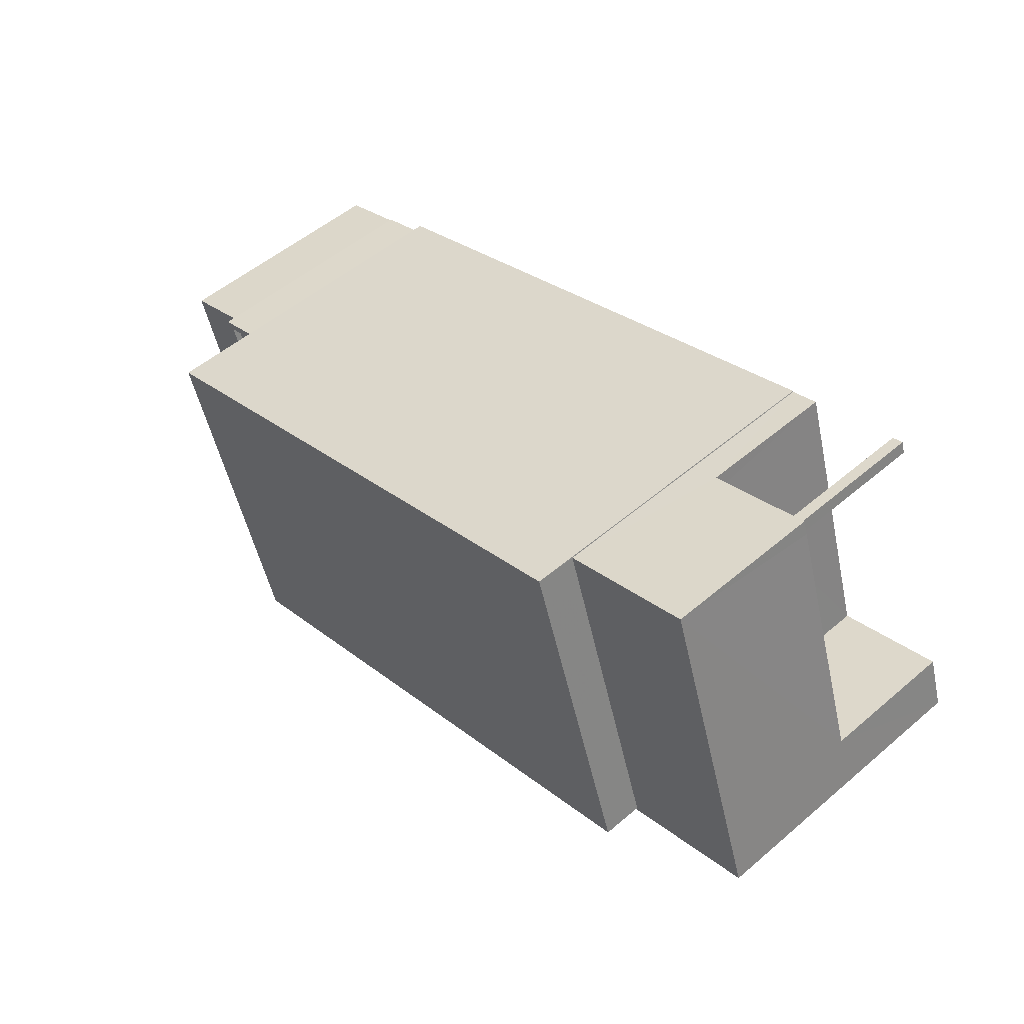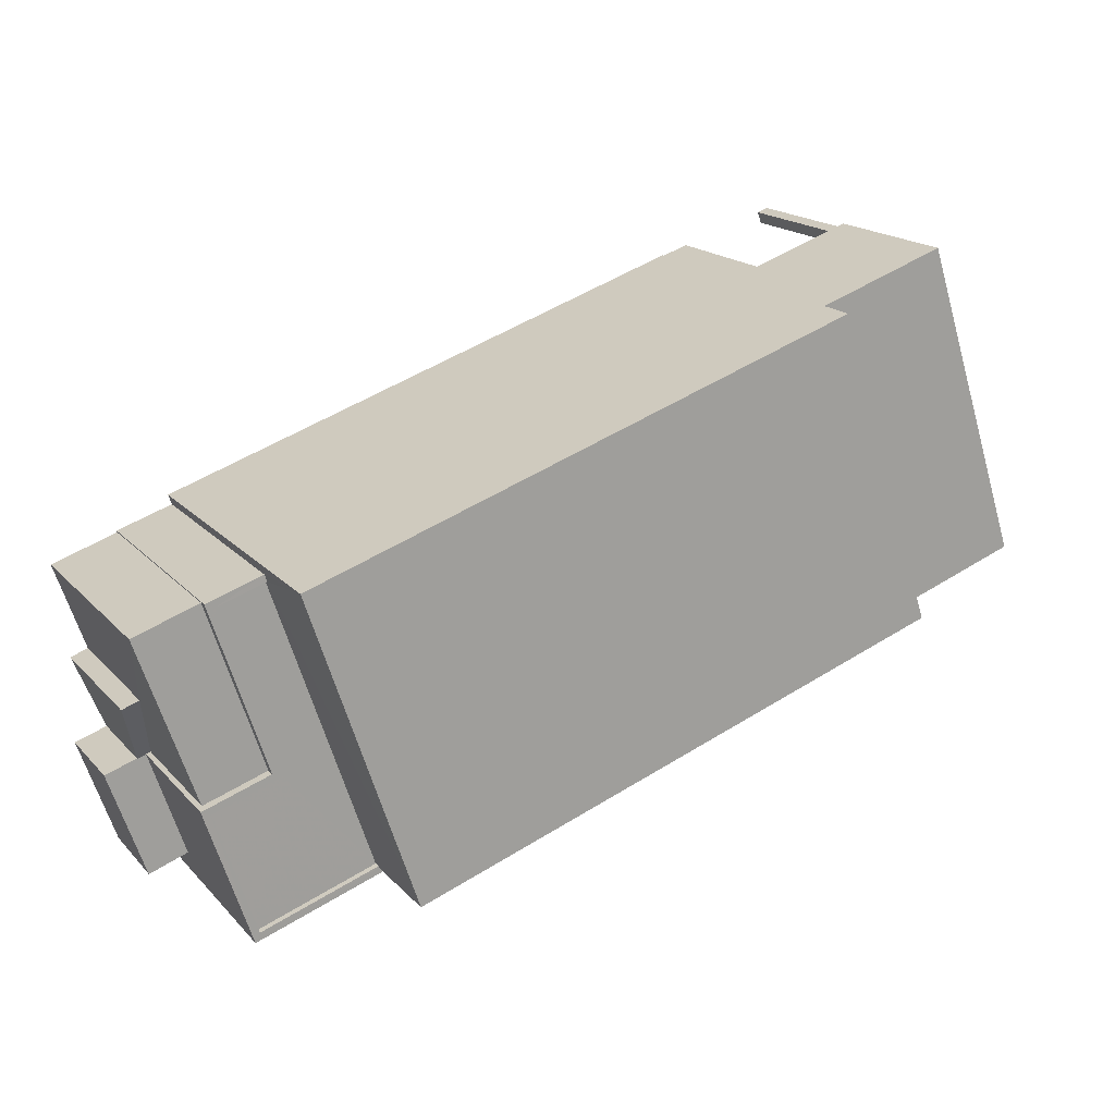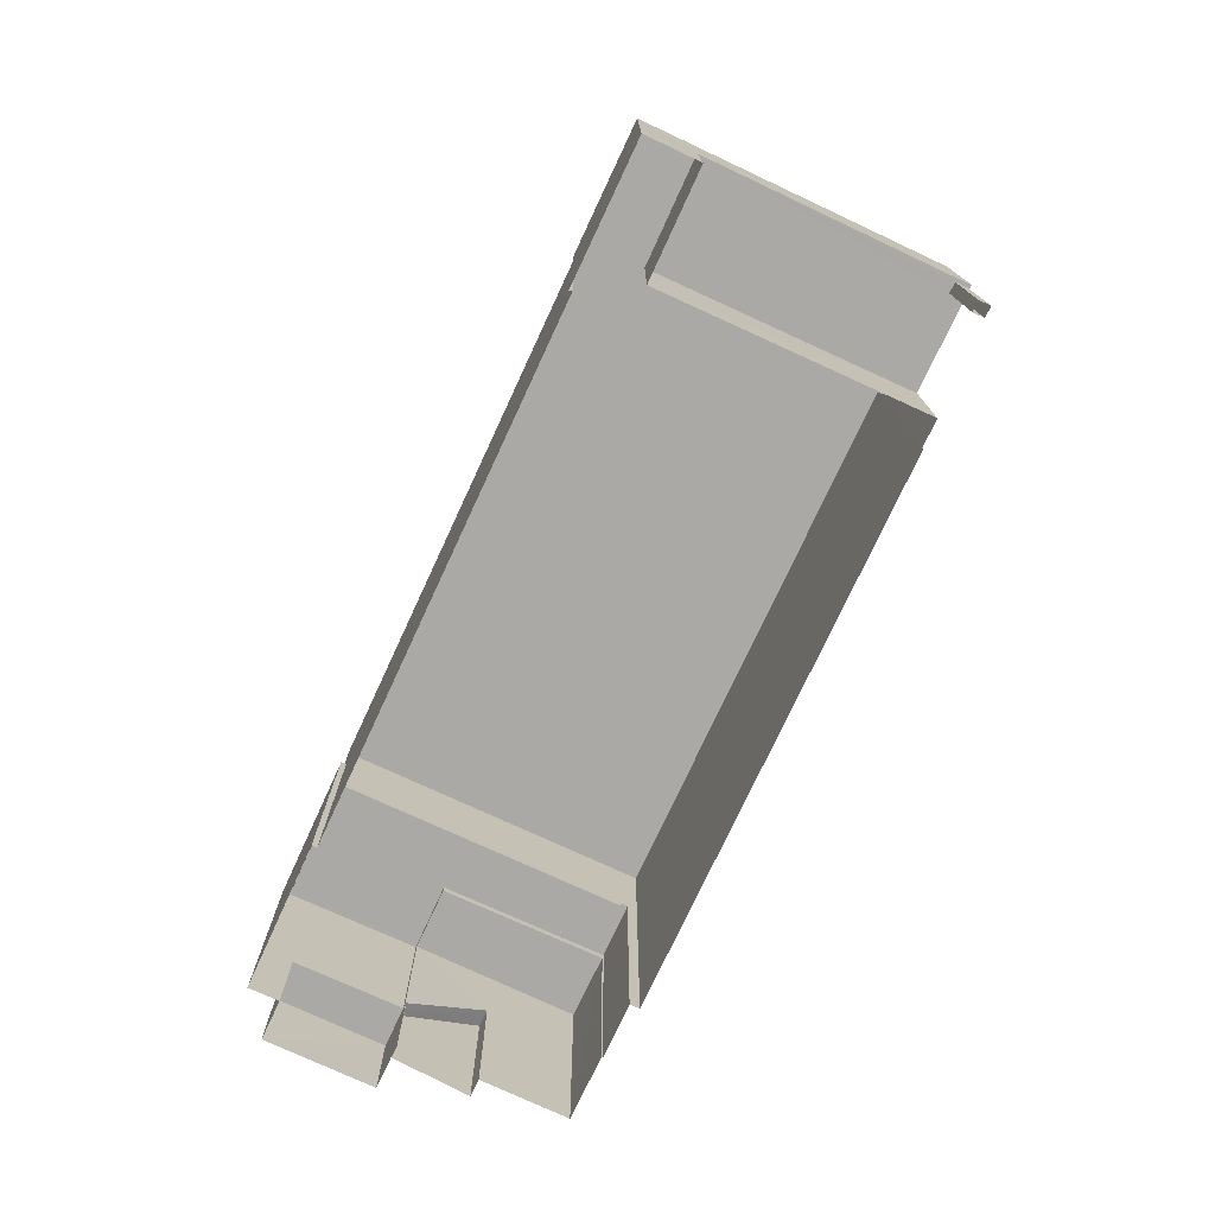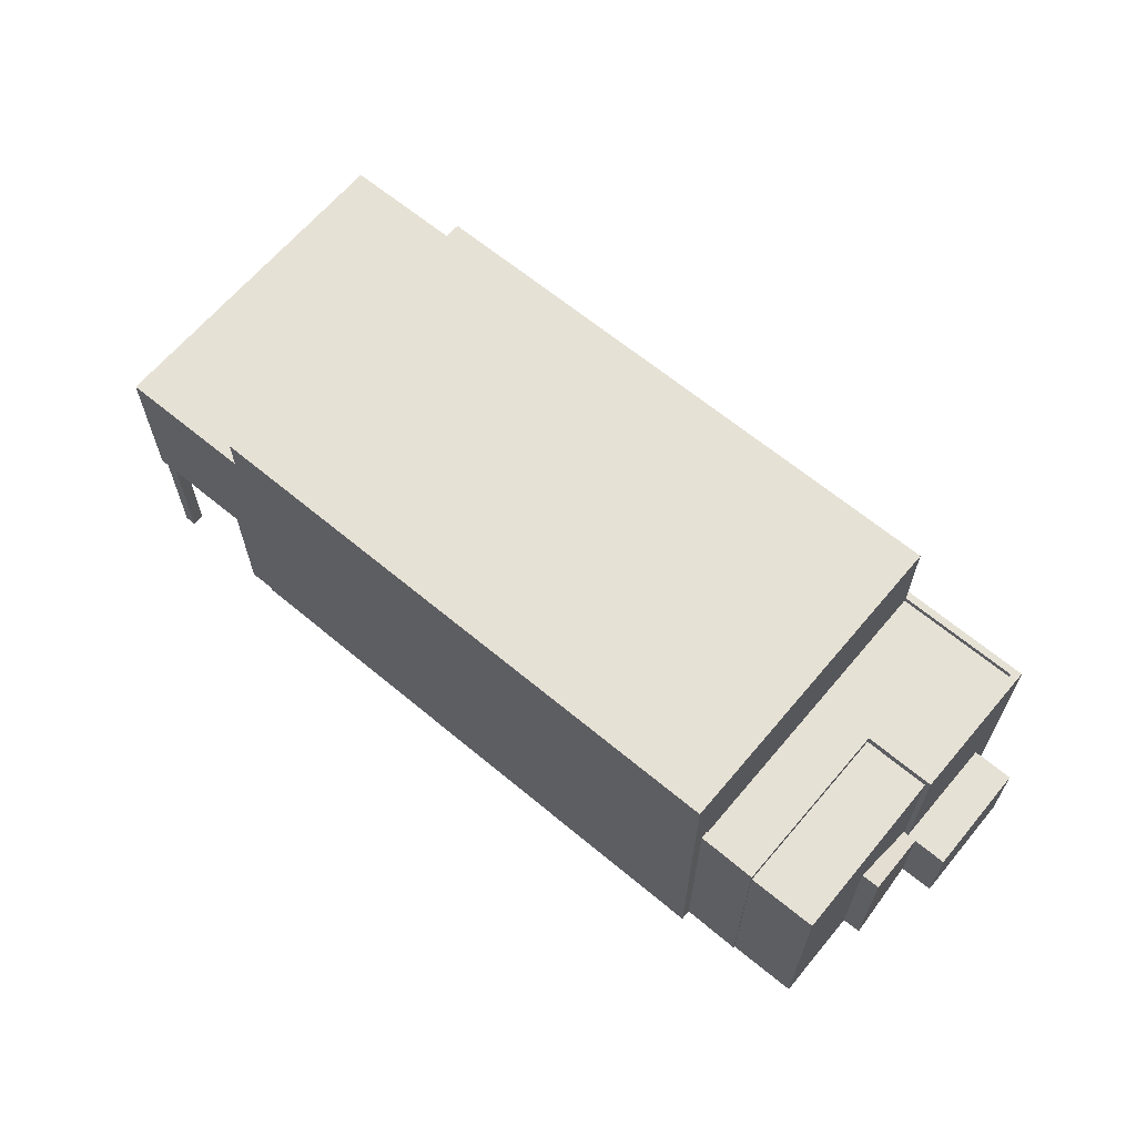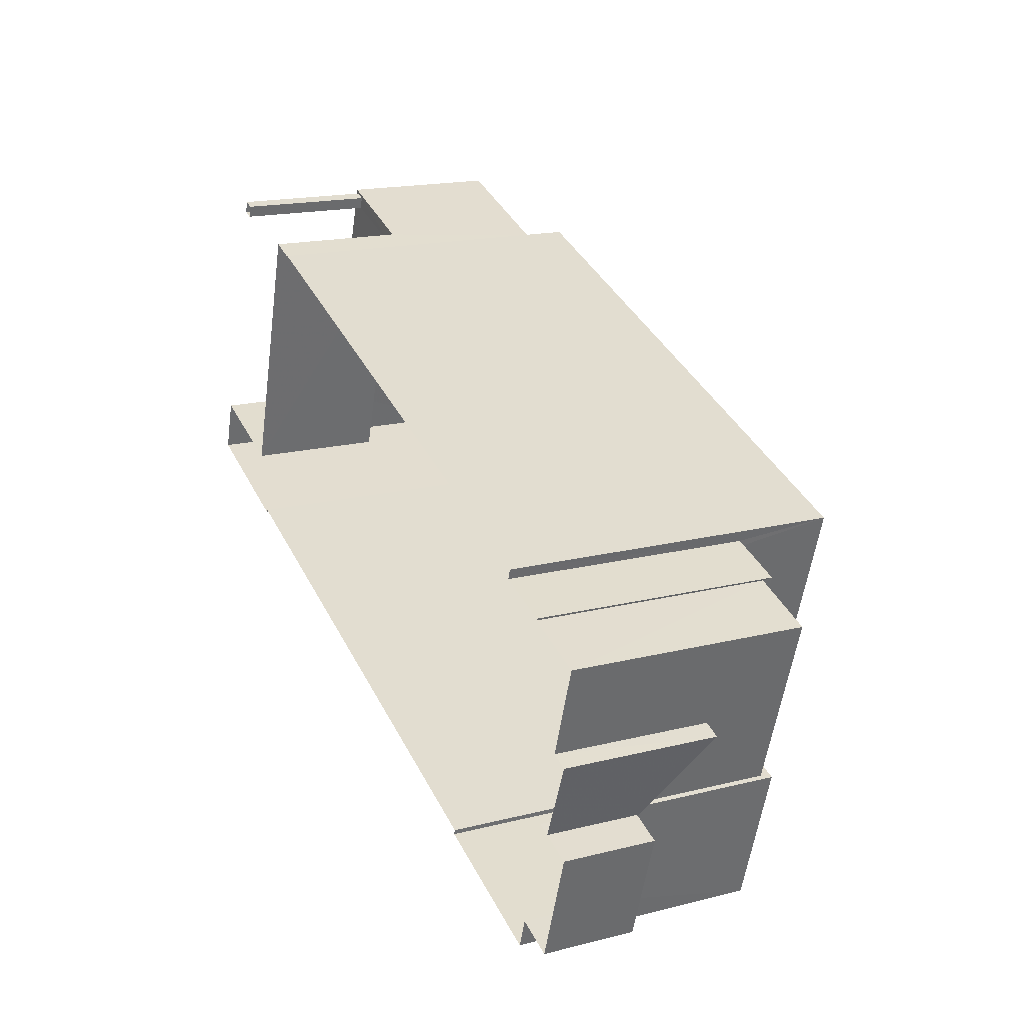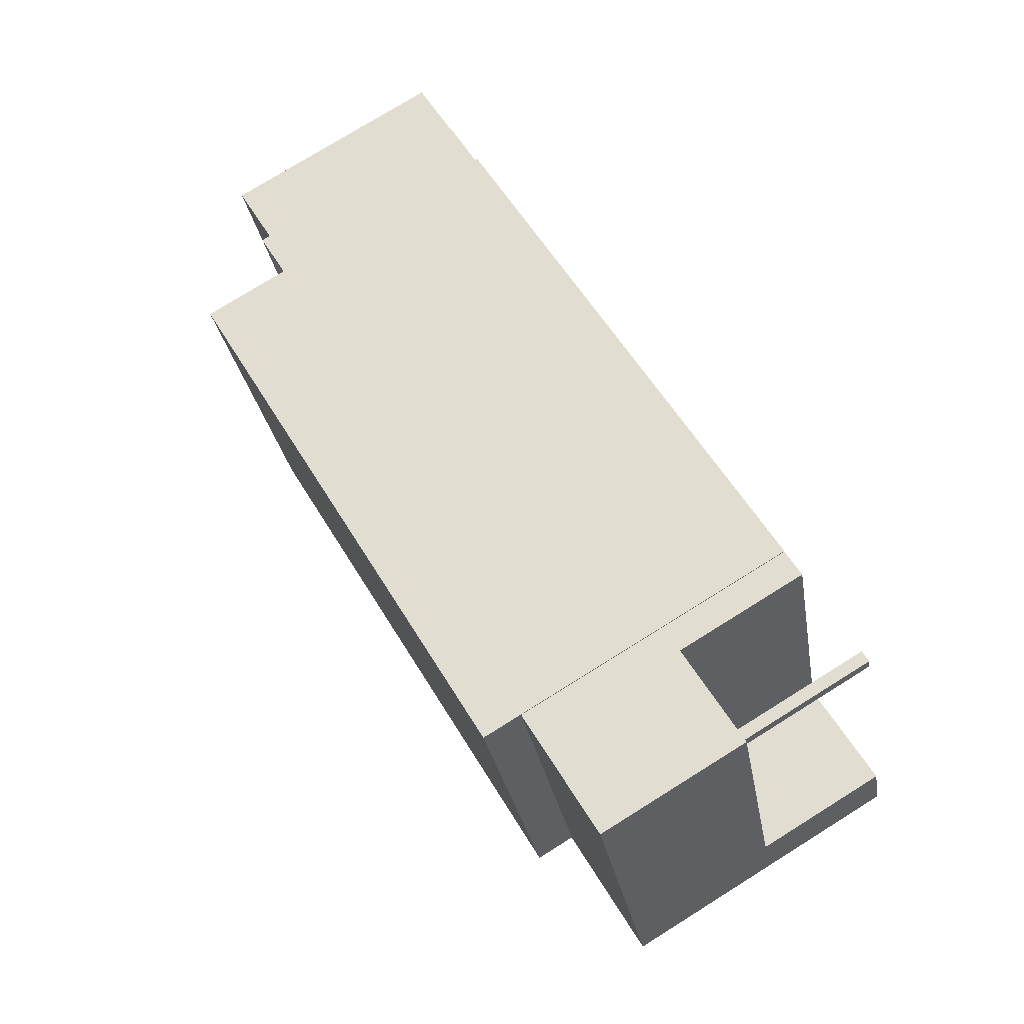
<metadata>
{"format":"obj","ext":"obj","renderer":"f3d","projection":"perspective","resolution":1024,"background":"white","views":[{"elev":52.5,"azim":47.5,"up":"+Y"},{"elev":18.3,"azim":-28.7,"up":"+Y"},{"elev":-75.4,"azim":83.4,"up":"+Z"},{"elev":64.5,"azim":-121.7,"up":"+Z"},{"elev":18.1,"azim":-115.9,"up":"+Y"},{"elev":76.9,"azim":58.1,"up":"+Y"}]}
</metadata>
<code>
v -8.91e+04 -1.008e+05 1.48
v -8.91e+04 -1.008e+05 1.48
v -8.911e+04 -1.008e+05 1.481
v -8.907e+04 -1.008e+05 1.476
v -8.908e+04 -1.008e+05 1.477
v -8.908e+04 -1.008e+05 1.476
v -8.908e+04 -1.008e+05 1.476
v -8.911e+04 -1.008e+05 1.481
v -8.911e+04 -1.008e+05 1.481
v -8.911e+04 -1.008e+05 1.48
v -8.908e+04 -1.008e+05 1.474
v -8.908e+04 -1.008e+05 1.477
v -8.908e+04 -1.008e+05 1.474
v -8.908e+04 -1.008e+05 1.474
v -8.911e+04 -1.008e+05 1.477
v -8.911e+04 -1.008e+05 1.479
v -8.911e+04 -1.008e+05 1.479
v -8.911e+04 -1.008e+05 1.48
v -8.911e+04 -1.008e+05 1.478
v -8.911e+04 -1.008e+05 1.478
v -8.911e+04 -1.008e+05 1.48
v -8.911e+04 -1.008e+05 1.477
v -8.911e+04 -1.008e+05 1.478
v -8.911e+04 -1.008e+05 1.48
v -8.908e+04 -1.008e+05 1.473
v -8.908e+04 -1.008e+05 1.473
v -8.908e+04 -1.008e+05 1.473
v -8.908e+04 -1.008e+05 1.473
v -8.908e+04 -1.008e+05 6.862
v -8.908e+04 -1.008e+05 6.865
v -8.908e+04 -1.008e+05 6.862
v -8.908e+04 -1.008e+05 6.864
v -8.908e+04 -1.008e+05 6.862
v -8.908e+04 -1.008e+05 6.862
v -8.908e+04 -1.008e+05 6.862
v -8.908e+04 -1.008e+05 6.862
v -8.908e+04 -1.008e+05 6.862
v -8.908e+04 -1.008e+05 6.862
v -8.911e+04 -1.008e+05 5.099
v -8.911e+04 -1.008e+05 5.099
v -8.911e+04 -1.008e+05 5.098
v -8.911e+04 -1.008e+05 5.098
v -8.911e+04 -1.008e+05 5.098
v -8.911e+04 -1.008e+05 5.098
v -8.91e+04 -1.008e+05 14.66
v -8.908e+04 -1.008e+05 14.66
v -8.908e+04 -1.008e+05 14.66
v -8.911e+04 -1.008e+05 14.66
v -8.911e+04 -1.008e+05 11.04
v -8.911e+04 -1.008e+05 11.04
v -8.911e+04 -1.008e+05 11.04
v -8.911e+04 -1.008e+05 11.04
v -8.91e+04 -1.008e+05 11.04
v -8.91e+04 -1.008e+05 11.04
v -8.91e+04 -1.008e+05 11.04
v -8.911e+04 -1.008e+05 11.04
v -8.911e+04 -1.008e+05 11.04
v -8.911e+04 -1.008e+05 11.04
v -8.911e+04 -1.008e+05 11.04
v -8.911e+04 -1.008e+05 11.04
v -8.91e+04 -1.008e+05 11.04
v -8.911e+04 -1.008e+05 11.04
v -8.911e+04 -1.008e+05 7.587
v -8.911e+04 -1.008e+05 7.586
v -8.911e+04 -1.008e+05 5.173
v -8.911e+04 -1.008e+05 5.173
v -8.911e+04 -1.008e+05 10.79
v -8.911e+04 -1.008e+05 10.79
v -8.911e+04 -1.008e+05 10.79
v -8.91e+04 -1.008e+05 10.79
v -8.911e+04 -1.008e+05 10.79
v -8.911e+04 -1.008e+05 10.79
v -8.908e+04 -1.008e+05 13.05
v -8.908e+04 -1.008e+05 13.05
v -8.908e+04 -1.008e+05 13.05
v -8.907e+04 -1.008e+05 13.05
v -8.908e+04 -1.008e+05 13.05
v -8.908e+04 -1.008e+05 13.05
v -8.911e+04 -1.008e+05 10.67
v -8.911e+04 -1.008e+05 10.67
v -8.911e+04 -1.008e+05 10.67
v -8.911e+04 -1.008e+05 10.67
f 1 2 3
f 4 5 6
f 7 4 6
f 8 9 10
f 1 3 8
f 11 12 1
f 12 6 5
f 13 6 11
f 14 11 15
f 16 17 18
f 19 20 17
f 21 8 10
f 22 20 23
f 15 11 22
f 17 24 18
f 24 1 21
f 21 1 8
f 11 1 22
f 11 6 12
f 17 20 22
f 17 22 24
f 24 22 1
f 25 26 27
f 28 25 27
f 29 30 31
f 32 30 29
f 33 32 34
f 32 29 34
f 33 34 35
f 36 33 35
f 36 37 38
f 37 29 31
f 37 31 38
f 36 35 37
f 39 40 41
f 41 42 43
f 43 42 44
f 40 42 41
f 45 46 47
f 48 45 47
f 49 50 51
f 51 50 52
f 53 54 55
f 56 57 58
f 49 56 50
f 58 57 59
f 55 54 59
f 50 56 60
f 54 61 62
f 60 56 58
f 62 58 59
f 54 62 59
f 63 64 65
f 66 63 65
f 67 68 69
f 68 70 69
f 69 71 72
f 69 70 71
f 73 74 75
f 74 76 75
f 75 77 78
f 75 76 77
f 79 80 81
f 79 82 80
f 15 47 14
f 15 48 47
f 10 41 43
f 21 10 43
f 53 55 2
f 1 53 2
f 29 28 27
f 29 37 28
f 51 22 23
f 49 51 23
f 58 67 69
f 60 58 69
f 65 16 18
f 65 64 16
f 41 10 9
f 39 41 9
f 9 40 39
f 9 8 40
f 55 3 2
f 55 59 3
f 80 19 81
f 80 20 19
f 37 25 28
f 37 35 25
f 17 16 64
f 63 17 64
f 43 44 66
f 24 21 43
f 44 79 66
f 63 79 81
f 24 43 66
f 17 63 19
f 19 63 81
f 66 79 63
f 32 6 30
f 32 7 6
f 62 68 67
f 58 62 67
f 34 26 25
f 35 34 25
f 44 42 79
f 42 57 79
f 79 56 82
f 79 57 56
f 54 45 61
f 70 61 52
f 71 70 52
f 22 51 15
f 52 45 48
f 15 51 48
f 51 52 48
f 61 45 52
f 73 5 74
f 73 12 5
f 57 40 59
f 59 40 3
f 57 42 40
f 3 40 8
f 46 78 47
f 47 78 14
f 46 75 78
f 14 78 11
f 77 36 38
f 77 38 78
f 38 11 78
f 38 13 11
f 31 6 13
f 13 38 31
f 30 6 31
f 82 56 80
f 20 80 23
f 23 80 49
f 80 56 49
f 60 69 72
f 50 60 72
f 61 68 62
f 61 70 68
f 4 7 32
f 4 32 76
f 32 77 76
f 33 36 77
f 32 33 77
f 52 50 72
f 71 52 72
f 24 65 18
f 24 66 65
f 76 5 4
f 76 74 5
f 29 27 26
f 34 29 26
f 46 45 53
f 46 73 75
f 45 54 53
f 73 53 12
f 12 53 1
f 46 53 73

</code>
